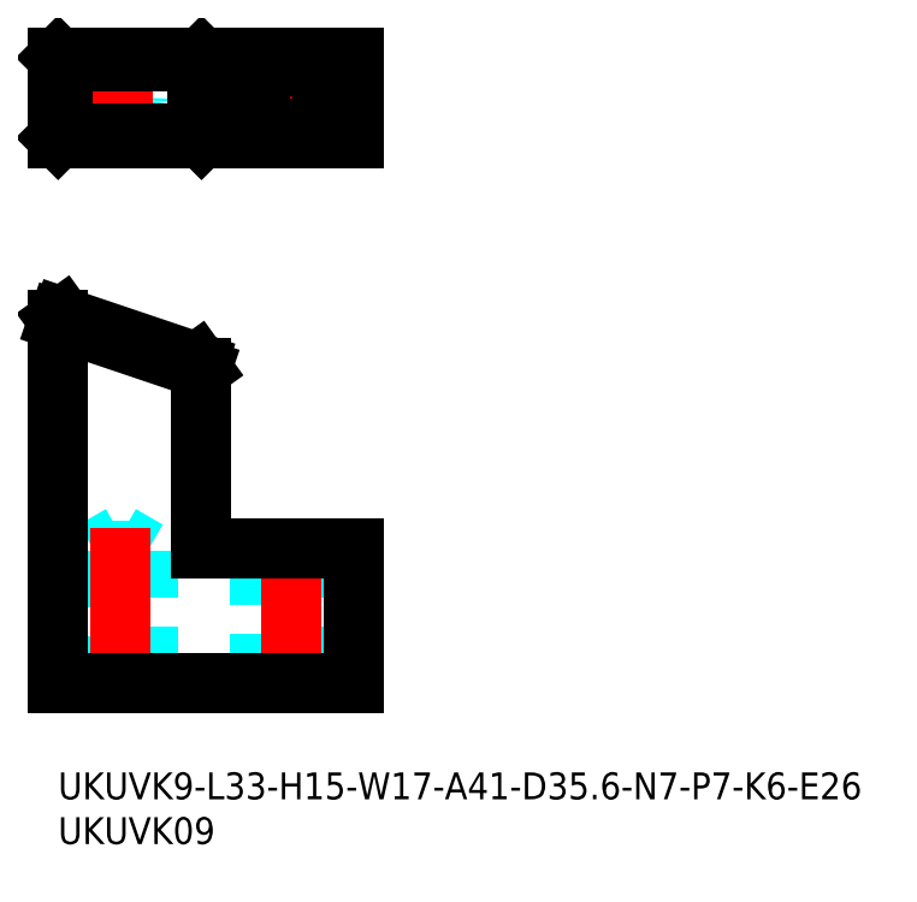
<metadata>
{"format":"dxf","ext":"dxf","renderer":"ezdxf+matplotlib","layout":"modelspace","background":"white","min_lineweight":24,"dpi":150}
</metadata>
<code>
0
SECTION
2
ENTITIES
0
INSERT
8
MSM_CONTINUOUS
2
*U21
10
0
20
0
30
0
0
INSERT
8
MSM_CONTINUOUS
2
*U22
10
0
20
0
30
0
0
LINE
8
MSM_DASHED
10
4
20
24.77
30
0
11
4
21
10
31
0
0
LINE
8
MSM_DASHED
10
10
20
10
30
0
11
10
21
24.77
31
0
0
LINE
8
MSM_DASHED
10
10
20
24.77
30
0
11
4
21
24.77
31
0
0
LINE
8
MSM_DASHED
10
7
20
26.5
30
0
11
4
21
24.77
31
0
0
LINE
8
MSM_DASHED
10
10
20
24.77
30
0
11
7
21
26.5
31
0
0
LINE
8
MSM_DASHED
10
22.5
20
25
30
0
11
22.5
21
10
31
0
0
LINE
8
MSM_DASHED
10
29.5
20
10
30
0
11
29.5
21
25
31
0
0
LINE
8
MSM_CENTER
10
26
20
25.75
30
0
11
26
21
9.25
31
0
0
LINE
8
MSM_CENTER
10
7
20
27.32
30
0
11
7
21
9.175
31
0
0
LINE
8
MSM_CONTINUOUS
10
0
20
50.5
30
0
11
0
21
10
31
0
0
LINE
8
MSM_CONTINUOUS
10
16
20
25
30
0
11
16
21
45.1
31
0
0
LINE
8
MSM_CONTINUOUS
10
16
20
45.1
30
0
11
15.53
21
45.76
31
0
0
LINE
8
MSM_CONTINUOUS
10
15.53
20
45.76
30
0
11
0.4737
21
50.84
31
0
0
LINE
8
MSM_CONTINUOUS
10
0
20
50.5
30
0
11
0.4737
21
50.84
31
0
0
LINE
8
MSM_CONTINUOUS
10
16
20
45.07
30
0
11
0
21
50.47
31
0
0
LINE
8
MSM_CONTINUOUS
10
0
20
10
30
0
11
33
21
10
31
0
0
LINE
8
MSM_CONTINUOUS
10
33
20
10
30
0
11
33
21
25
31
0
0
LINE
8
MSM_CONTINUOUS
10
33
20
25
30
0
11
16
21
25
31
0
0
CIRCLE
8
MSM_DASHED
10
7
20
75.34
30
0
40
3
0
LINE
8
MSM_CENTER
10
7
20
78.84
30
0
11
7
21
71.84
31
0
0
LINE
8
MSM_CENTER
10
3.5
20
75.34
30
0
11
10.5
21
75.34
31
0
0
LINE
8
MSM_CENTER
10
26
20
79.34
30
0
11
26
21
71.34
31
0
0
LINE
8
MSM_CENTER
10
22
20
75.34
30
0
11
30
21
75.34
31
0
0
LINE
8
MSM_CONTINUOUS
10
33
20
79.84
30
0
11
0
21
79.84
31
0
0
LINE
8
MSM_CONTINUOUS
10
33
20
70.84
30
0
11
0
21
70.84
31
0
0
CIRCLE
8
MSM_CONTINUOUS
10
26
20
75.34
30
0
40
3.5
0
LINE
8
MSM_CONTINUOUS
10
33
20
70.84
30
0
11
33
21
79.84
31
0
0
LINE
8
MSM_CONTINUOUS
10
16
20
70.87
30
0
11
15.53
21
71.34
31
0
0
LINE
8
MSM_CONTINUOUS
10
0
20
79.84
30
0
11
0
21
70.84
31
0
0
LINE
8
MSM_CONTINUOUS
10
16
20
79.81
30
0
11
15.53
21
79.34
31
0
0
LINE
8
MSM_CONTINUOUS
10
16
20
70.84
30
0
11
16
21
79.84
31
0
0
LINE
8
MSM_CONTINUOUS
10
15.53
20
71.34
30
0
11
15.53
21
79.34
31
0
0
LINE
8
MSM_CONTINUOUS
10
0.4737
20
79.34
30
0
11
15.53
21
79.34
31
0
0
LINE
8
MSM_CONTINUOUS
10
15.53
20
71.34
30
0
11
0.4737
21
71.34
31
0
0
LINE
8
MSM_CONTINUOUS
10
0.4737
20
71.34
30
0
11
0.4737
21
79.34
31
0
0
LINE
8
MSM_CONTINUOUS
10
0.4737
20
79.34
30
0
11
0
21
79.81
31
0
0
LINE
8
MSM_CONTINUOUS
10
0
20
70.87
30
0
11
0.4737
21
71.34
31
0
0
ENDSEC
0
EOF

</code>
